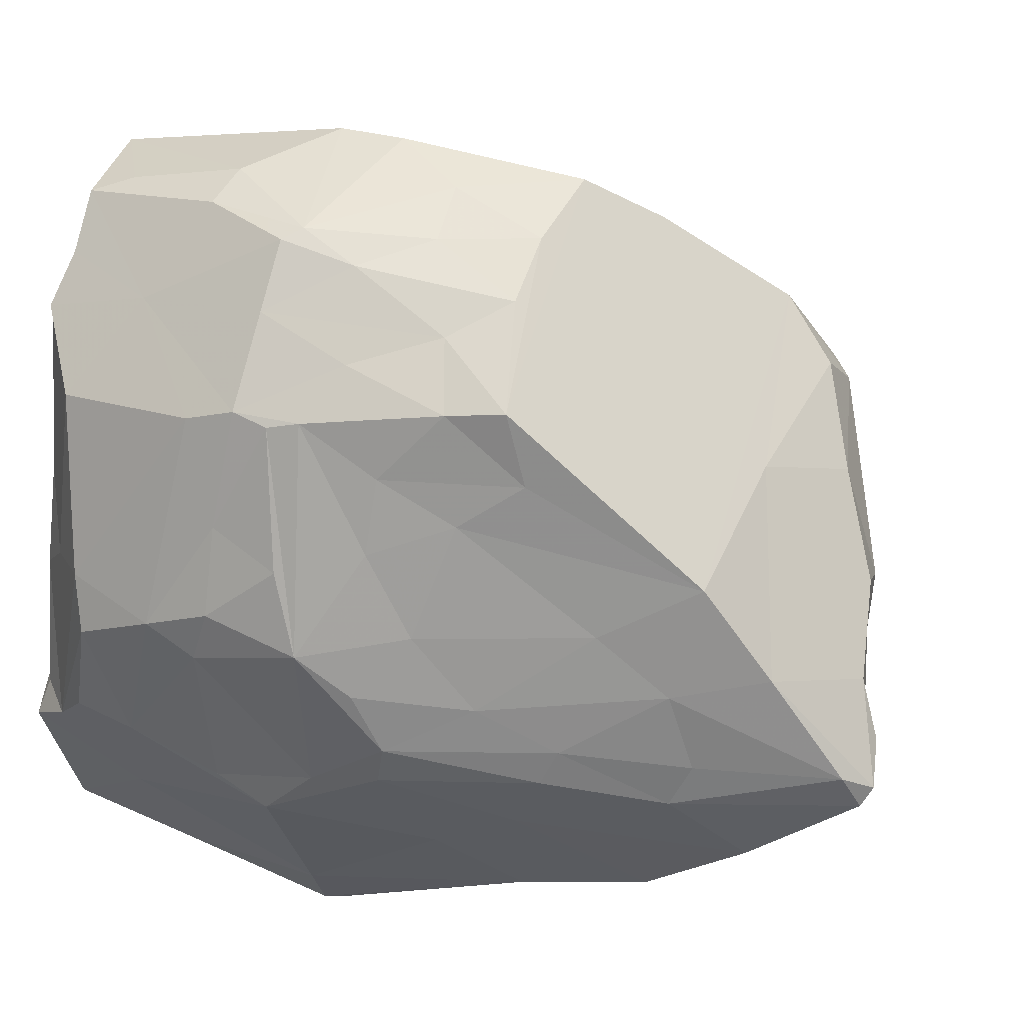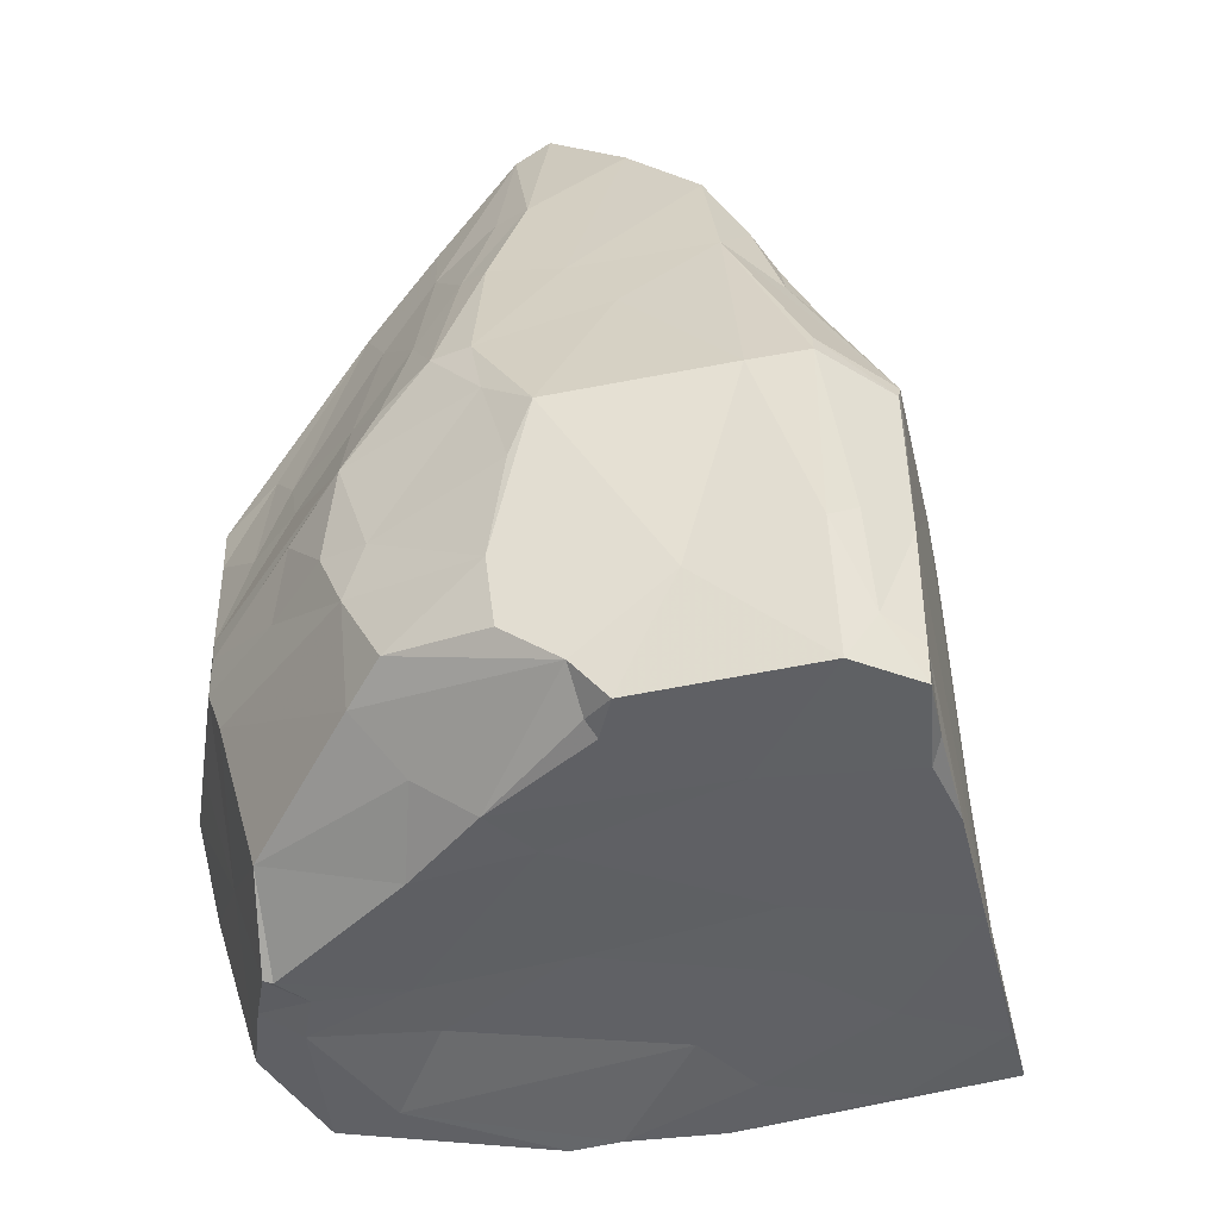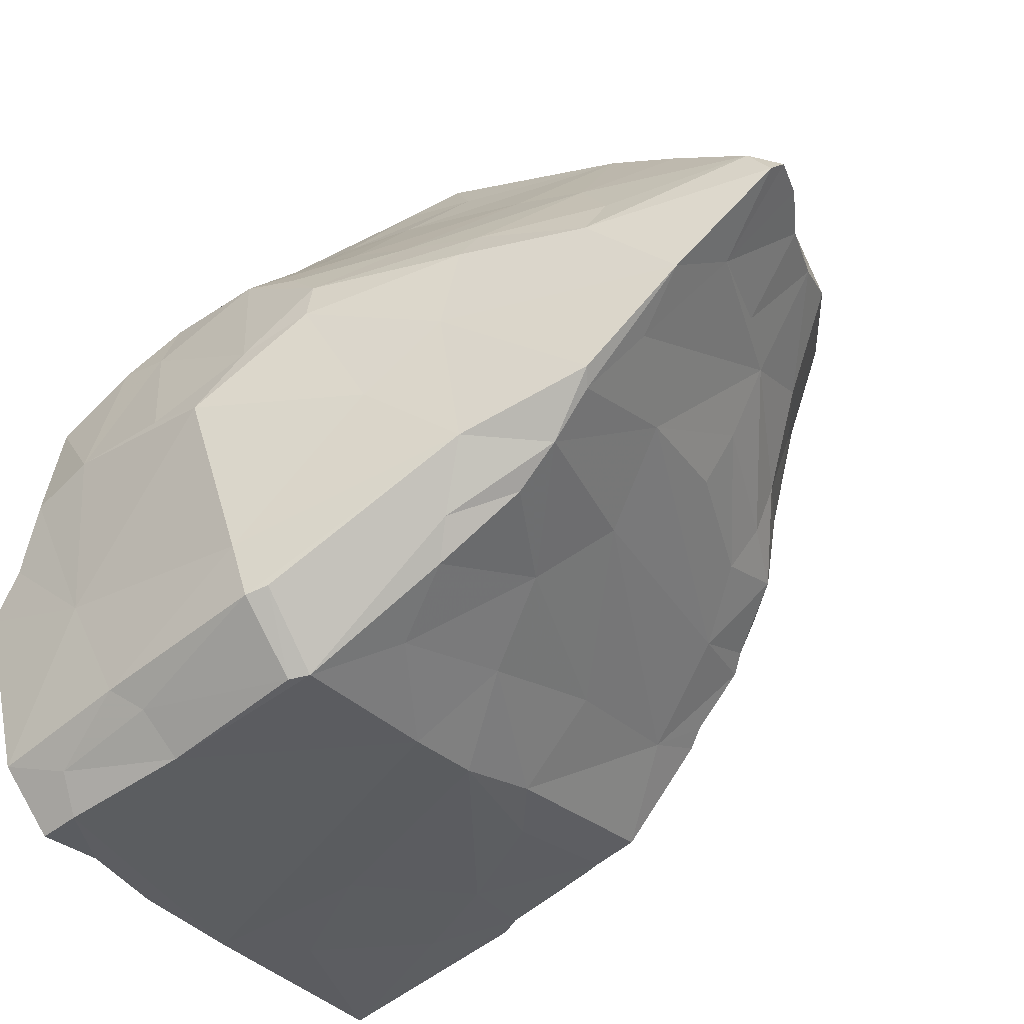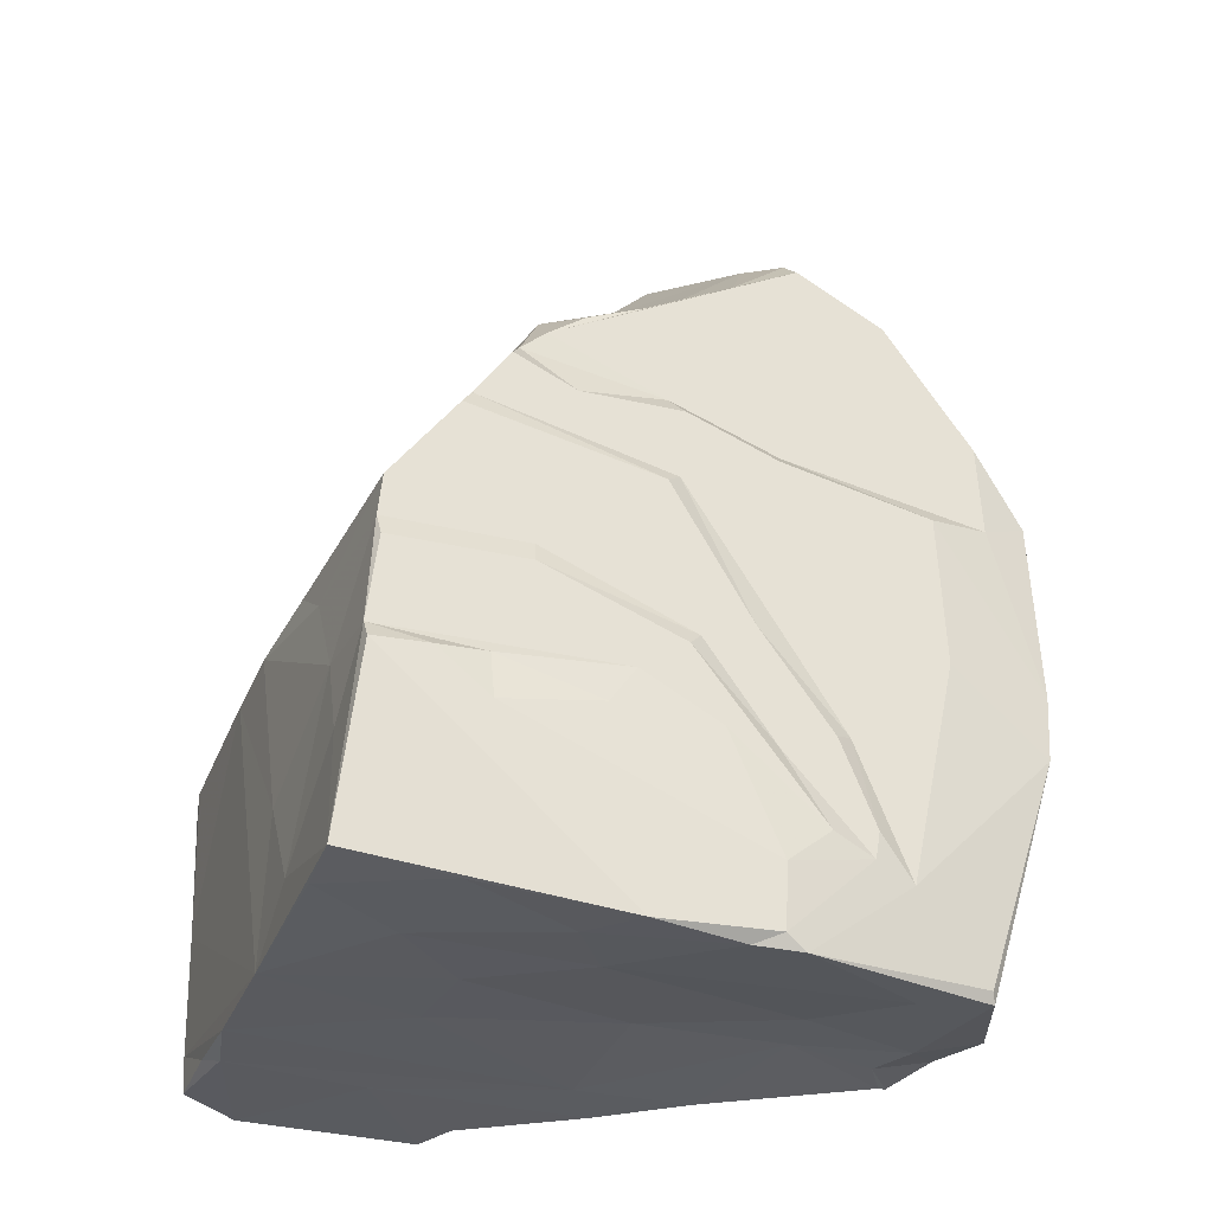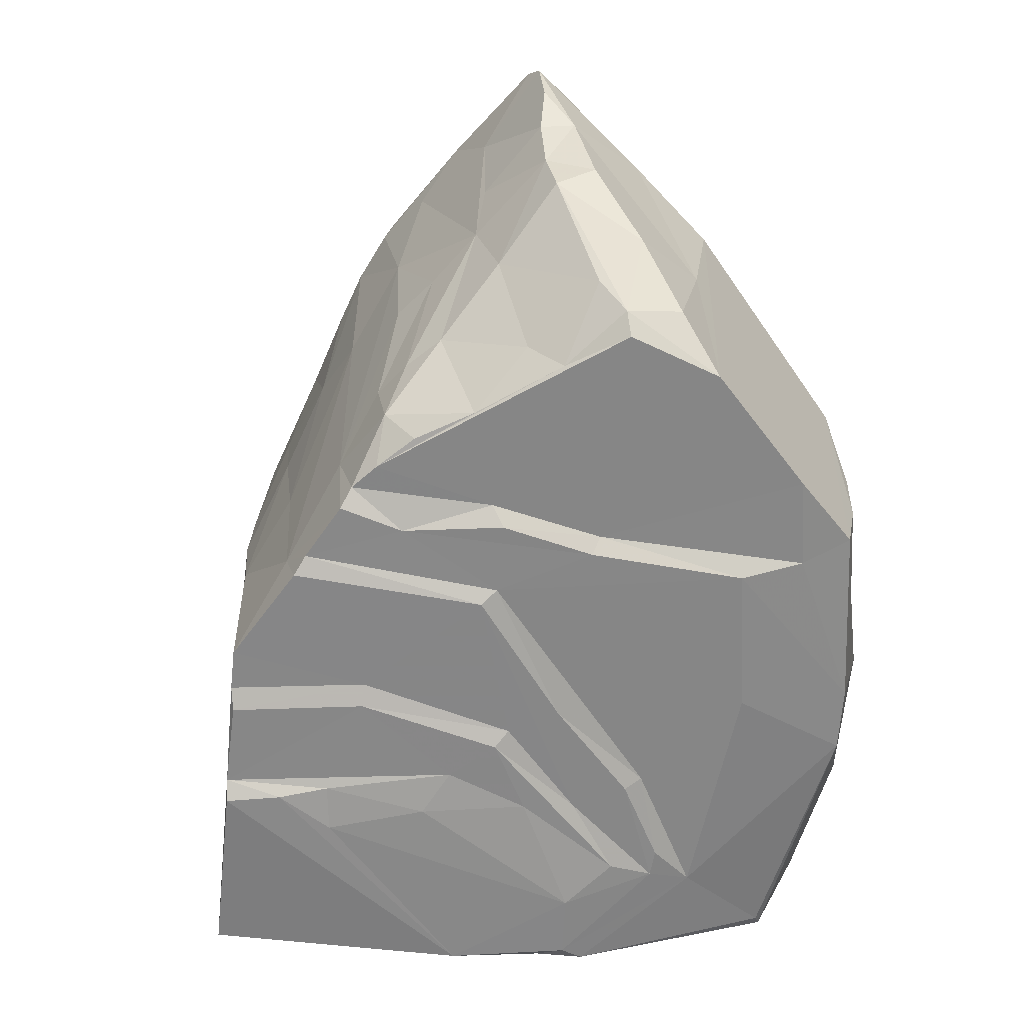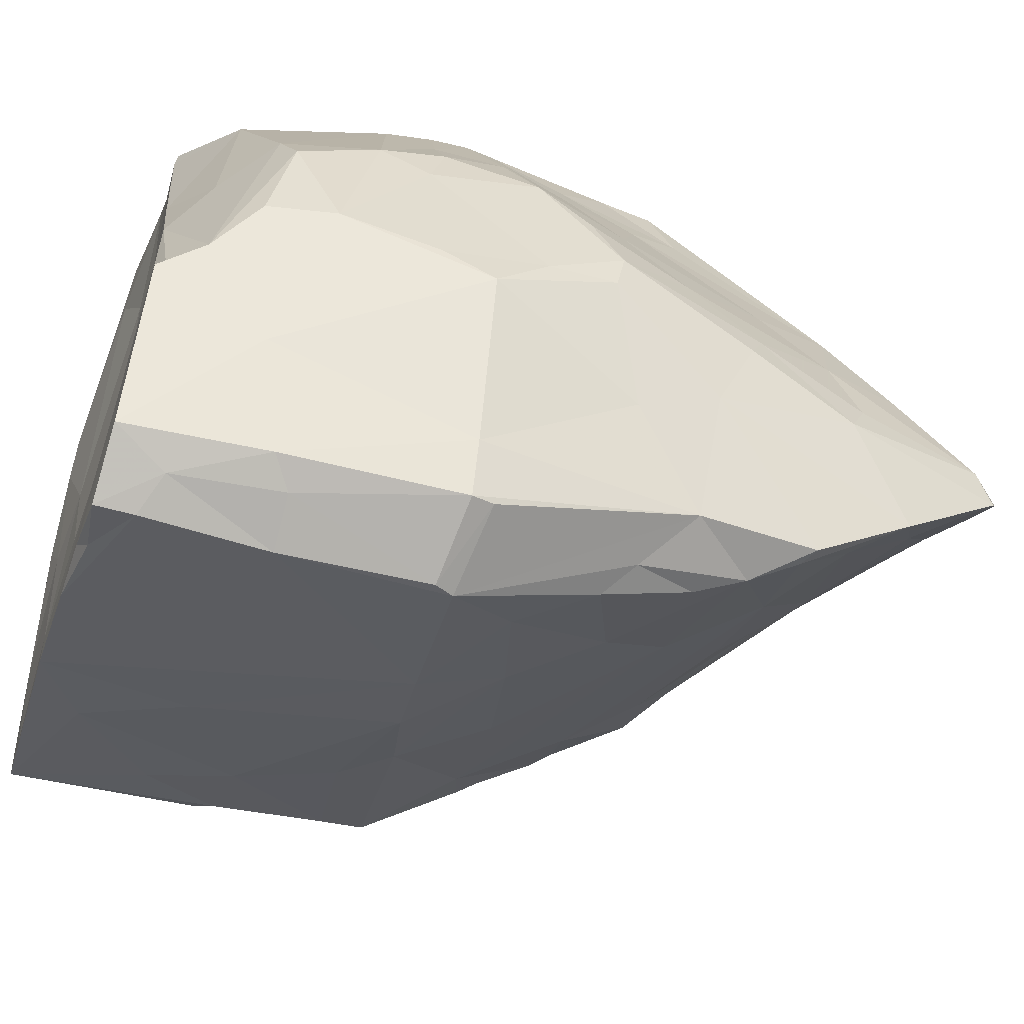
<metadata>
{"format":"obj","ext":"obj","renderer":"f3d","projection":"perspective","resolution":1024,"background":"white","views":[{"elev":36.7,"azim":110.0,"up":"+Z"},{"elev":-46.0,"azim":124.8,"up":"+Y"},{"elev":-59.0,"azim":123.1,"up":"+Z"},{"elev":-31.3,"azim":-88.4,"up":"+Y"},{"elev":28.4,"azim":-65.2,"up":"+Y"},{"elev":-55.6,"azim":70.4,"up":"+Z"}]}
</metadata>
<code>
g ZBrushPolyMesh3D
v -0.2455 1.02 0.1986
v 0.2276 0.08195 -0.529
v 0.4042 0.1301 0.08541
v 0.2938 1.107 -0.2396
v 0.1839 0.008973 0.3807
v -0.4067 0.7963 -0.0946
v 0.3079 0.6627 0.4215
v -0.3343 0.004491 -0.007238
v -0.1259 0.5019 -0.4377
v 0.03204 0.2502 0.5689
v -0.4246 0.4647 -0.05956
v 0.451 0.2643 0.06748
v 0.4613 0.622 -0.05282
v 0.296 1.127 0.08825
v -0.3826 0.6667 -0.2064
v -0.1957 0.1253 0.4032
v 0.3807 0.7883 -0.2021
v -0.04575 0.9546 -0.1787
v 0.3815 0.06261 -0.2141
v -0.1061 0.002861 0.4996
v 0.2903 1.024 0.2118
v 0.2936 0.08328 0.3127
v -0.3661 0.856 -0.0533
v 0.3453 0.6917 0.2715
v -0.45 0.6888 -0.1549
v 0.1788 0.2389 -0.5612
v -0.06244 0.7295 0.594
v 0.4616 0.4354 -0.2176
v -0.4678 0.01166 -0.1349
v -0.164 0.6828 0.4595
v 0.06235 0.7351 -0.3845
v -0.1088 0.8327 0.529
v 0.2076 0.4443 -0.573
v -0.02464 1.14 0.2283
v 0.06426 0.01093 0.4102
v 0.3578 1.008 -0.1194
v -0.0664 0.4597 0.6058
v 0.3479 0.1626 -0.3475
v 0.1475 1.228 -0.01776
v -0.5148 0.3261 -0.2571
v -0.1879 0.9939 -0.0322
v -0.3231 0.08436 -0.3599
v 0.1571 0.7075 0.5203
v 0.3563 0.4497 -0.4493
v -0.3364 0.6404 0.1045
v 0.3412 0.4662 0.3843
v 0.06431 1.205 0.1118
v -0.2987 -0.009697 0.2615
v -0.1081 0.6983 0.5359
v -0.0002156 1.199 0.07543
v -0.3147 0.1043 0.2405
v 0.2321 0.8739 -0.3971
v -0.4572 0.3162 -0.1099
v 0.1379 0.3935 0.5601
v 0.02497 0.8394 -0.3037
v 0.3371 0.9954 0.05317
v -0.2141 0.009468 -0.4054
v -0.2339 0.1436 0.3531
v 0.01079 1.087 -0.06707
v 0.2286 0.007483 0.125
v -0.506 0.4557 -0.2427
v 0.2715 0.507 0.4443
v 0.1079 0.9619 -0.2578
v -0.3911 -0.003407 0.07491
v -0.4915 0.5518 -0.2447
v -0.16 1.007 0.4085
v 0.409 0.6485 0.1157
v -0.01357 0.02381 0.04823
v 0.242 0.7101 -0.4499
v -0.3145 0.6585 0.1203
v 0.3412 0.3686 0.3807
v -0.1491 1.119 0.2109
v -0.3271 0.2815 0.1713
v -0.03049 0.01922 0.2685
v 0.3409 0.2965 0.353
v -0.2298 0.1842 0.3596
v -0.3017 0.9438 0.07873
v -0.04643 0.006939 -0.4699
v 0.05308 0.01912 0.5006
v 0.2139 1.262 -0.04113
v -0.3226 0.4138 0.143
v 0.05672 0.709 0.5621
v 0.3306 0.01636 -0.2034
v -0.1799 0.01403 -0.1601
v -0.1623 0.4602 0.4694
v 0.4632 0.4967 0.08152
v 0.2592 0.003956 -0.4971
v -0.4117 0.4966 -0.0615
v 0.4234 0.1208 -0.144
v 0.2855 0.9587 -0.3567
v 0.1002 0.2376 0.5497
v -0.06666 0.01335 -0.2166
v -0.3432 0.3919 0.1293
v 0.07822 1.046 0.2793
v -0.2551 0.7209 0.252
v 0.3093 0.775 -0.3962
v 0.3477 0.5793 0.3243
v -0.2969 0.7935 0.1052
v 0.1763 1.229 0.02784
v -0.2259 0.3179 0.3299
v 0.2735 0.007462 -0.01706
v -0.2377 0.5265 -0.3738
v 0.3527 0.00177 -0.2561
v -0.2318 0.7411 0.254
v 0.2232 1.15 -0.1528
v -0.1187 0.001533 0.4023
v 0.1315 0.5726 -0.4972
v 0.1674 0.006323 -0.5531
v 0.4254 0.4558 0.1893
v -0.431 0.7153 -0.1444
v -0.3084 0.9141 -0.06775
v -0.0724 0.3627 0.6009
v 0.446 0.2178 -0.1444
v 0.2734 1.276 -0.07776
v -0.4035 0.3309 -0.3095
v -0.3009 0.8084 -0.152
v 0.1731 0.06156 -0.5567
v 0.3952 0.857 -0.04029
v 0.124 0.02309 0.4392
v -0.1235 1.082 0.3332
v -0.4952 0.4887 -0.2506
v -0.3698 0.7589 -0.01064
v -0.2142 1.023 0.125
v -0.3186 0.01325 -0.2208
v 0.4567 0.6116 -0.1144
v -0.2702 0.166 0.2999
v -0.1927 0.6571 -0.3087
v 0.1967 0.4712 -0.5705
v 0.1818 0.01193 -0.03489
v -0.09111 1.091 0.02001
v 0.4577 0.5767 0.02872
v -0.4015 0.2773 0.02958
v 0.3213 0.4532 -0.5252
v -0.02196 0.6182 -0.4119
v -0.2122 1.07 0.2886
v 0.3006 1.236 -0.05146
v 0.05255 0.005736 -0.4871
v 0.09594 0.5728 0.5551
v -0.2247 0.008616 0.01563
v 0.3785 0.6652 -0.2826
v -0.3087 0.7662 0.129
v 0.1665 0.4797 0.5338
v -0.1878 1.098 0.2711
v 0.3257 0.06072 0.04958
v -0.5311 0.2981 -0.2497
v 0.3417 0.8909 0.1335
v -0.01912 0.4902 -0.4837
v 0.05389 0.02049 0.2509
v 0.4562 0.3373 0.03064
v 0.2189 0.6298 0.4832
v 0.2474 1.026 -0.282
v -0.2304 0.2247 -0.3951
v -0.4652 0.2475 -0.1042
v 0.004145 0.5651 0.5854
v 0.4615 0.5102 -0.1376
v 0.0786 0.01807 -0.5155
v -0.3176 0.009373 0.2369
v 0.3115 0.7779 0.3359
v 0.2062 0.8026 -0.4224
v 0.3444 1.036 -0.05576
v 0.296 0.7453 0.4359
v -0.3216 -0.008857 0.1939
v 0.438 0.15 0.01065
v 0.2883 1.262 -0.1033
v -0.2107 0.9504 -0.08097
v 0.3858 0.5754 0.2231
v -0.4964 0.3053 -0.1743
v 0.1987 0.6729 -0.4771
v -0.1167 0.01813 0.4981
v -0.2173 0.8992 -0.1269
v 0.1536 0.006713 -0.3061
v 0.237 0.3688 0.4783
v -0.4428 0.01901 -0.3135
v 0.4074 0.835 -0.09251
v 0.2888 0.2036 -0.5062
v 0.06427 1.207 0.02824
v -0.3384 0.9011 -0.002797
v 0.1966 0.1681 0.434
v -0.5332 0.02376 -0.2824
v -0.283 0.2756 0.237
v 0.1026 1.123 -0.09436
v 0.2511 0.2343 -0.5299
v 0.1607 0.369 0.5496
v -0.3815 0.8213 -0.08822
v 0.4141 0.7423 0.01811
v -0.2905 0.4466 0.2137
v 0.2602 0.9431 -0.3627
v 0.4581 0.3592 -0.1796
v 0.1742 0.006561 0.3707
v -0.4587 0.2124 -0.2928
v 0.3499 0.4217 0.3731
v -0.2491 0.3069 0.3122
v 0.3152 0.4847 -0.5205
v 0.02594 0.07731 0.519
v 0.4018 0.356 0.2249
v -0.3218 0.4653 -0.3397
v -0.02976 1.013 -0.1244
v -0.3728 0.34 0.06441
v 0.1162 0.01098 0.3597
v 0.3064 0.003841 -0.2058
v 0.4518 0.3592 0.1082
f 127 55 31
f 161 21 66
f 64 145 179
f 4 36 17
f 144 3 22
f 32 27 161
f 23 1 77
f 49 32 104
f 56 185 118
f 75 22 3
f 60 189 148
f 115 9 152
f 57 147 26
f 175 44 38
f 75 178 22
f 192 186 180
f 194 10 20
f 106 74 35
f 21 161 158
f 71 62 172
f 44 28 38
f 188 149 113
f 4 164 36
f 116 18 63
f 15 116 55
f 88 45 25
f 10 112 20
f 43 138 142
f 52 96 69
f 182 33 133
f 39 80 105
f 94 14 99
f 87 38 103
f 92 78 129
f 169 16 48
f 162 139 106
f 94 21 14
f 136 56 160
f 189 60 22
f 5 22 178
f 15 6 116
f 95 30 104
f 146 24 67
f 12 75 3
f 110 6 15
f 65 15 102
f 26 33 182
f 171 87 103
f 54 154 37
f 85 70 100
f 28 140 125
f 13 86 155
f 29 8 64
f 129 68 92
f 37 49 30
f 30 49 104
f 102 127 134
f 147 128 26
f 66 135 98
f 34 50 143
f 147 107 128
f 96 128 69
f 120 143 66
f 21 94 66
f 148 189 199
f 178 79 119
f 17 36 174
f 160 56 118
f 169 112 16
f 112 85 16
f 163 19 89
f 163 113 12
f 39 105 181
f 50 130 72
f 40 11 61
f 121 196 115
f 123 77 1
f 59 63 197
f 42 179 190
f 173 57 124
f 82 43 161
f 62 46 7
f 44 140 28
f 128 96 193
f 30 95 70
f 110 70 122
f 46 86 166
f 97 7 46
f 47 50 34
f 99 80 39
f 157 58 51
f 51 153 64
f 37 27 49
f 49 27 32
f 176 50 47
f 50 176 130
f 51 73 132
f 51 126 73
f 96 52 90
f 116 63 55
f 53 198 40
f 179 145 40
f 54 112 10
f 172 178 71
f 55 63 52
f 31 55 52
f 14 21 56
f 146 21 24
f 179 42 57
f 57 152 147
f 16 58 157
f 192 100 186
f 59 165 41
f 176 59 130
f 171 200 101
f 101 19 3
f 88 25 65
f 65 25 15
f 43 142 150
f 43 150 161
f 151 63 59
f 90 4 17
f 157 51 64
f 64 8 162
f 121 65 196
f 65 121 88
f 161 66 32
f 32 66 104
f 155 86 149
f 195 75 12
f 84 92 68
f 106 139 74
f 31 52 159
f 147 134 107
f 45 70 110
f 100 70 186
f 46 62 71
f 191 71 195
f 72 123 1
f 135 66 143
f 126 93 73
f 11 40 198
f 139 68 74
f 68 129 148
f 178 75 71
f 71 75 195
f 16 76 58
f 58 192 180
f 177 77 111
f 111 77 41
f 26 2 117
f 117 57 26
f 35 79 20
f 35 119 79
f 99 14 114
f 164 136 36
f 126 180 93
f 11 88 61
f 27 82 161
f 154 27 37
f 101 83 19
f 103 38 19
f 84 68 139
f 173 124 8
f 85 30 70
f 85 37 30
f 131 86 13
f 67 166 86
f 108 2 87
f 87 175 38
f 81 45 88
f 81 88 11
f 38 89 19
f 113 38 28
f 52 63 187
f 63 151 187
f 91 10 194
f 54 10 91
f 78 92 57
f 57 92 84
f 93 11 198
f 93 81 11
f 94 47 34
f 66 94 120
f 95 122 70
f 98 122 141
f 44 96 140
f 90 17 96
f 158 7 97
f 24 166 67
f 122 98 184
f 23 98 135
f 94 99 47
f 99 176 47
f 16 85 100
f 100 76 16
f 60 144 22
f 129 60 148
f 9 102 134
f 115 196 9
f 19 83 103
f 171 103 200
f 141 104 98
f 98 104 66
f 59 105 151
f 105 164 4
f 48 106 20
f 106 35 20
f 107 31 168
f 107 168 128
f 137 108 87
f 78 57 117
f 86 191 109
f 86 201 149
f 25 110 15
f 45 110 25
f 165 111 41
f 116 111 170
f 37 85 112
f 37 112 54
f 113 163 89
f 38 113 89
f 99 114 80
f 105 80 114
f 40 121 115
f 190 115 42
f 116 184 111
f 6 184 116
f 108 117 2
f 156 117 108
f 118 185 13
f 125 17 174
f 119 5 178
f 199 5 119
f 143 120 34
f 94 34 120
f 88 121 61
f 40 61 121
f 122 6 110
f 122 184 6
f 77 123 41
f 59 41 130
f 124 84 139
f 57 84 124
f 125 13 155
f 125 174 13
f 58 126 51
f 58 180 126
f 102 15 127
f 127 15 55
f 26 128 33
f 33 128 193
f 129 171 101
f 129 101 60
f 41 123 130
f 72 130 123
f 86 131 67
f 185 146 67
f 132 198 53
f 167 64 153
f 133 96 44
f 133 44 175
f 134 127 31
f 134 31 107
f 135 143 1
f 1 23 135
f 136 14 56
f 114 14 136
f 78 137 129
f 78 117 156
f 82 138 43
f 27 154 82
f 8 124 139
f 8 139 162
f 96 17 140
f 140 17 125
f 141 95 104
f 141 122 95
f 142 138 54
f 91 183 54
f 72 1 143
f 50 72 143
f 144 60 101
f 3 144 101
f 167 53 40
f 53 167 153
f 56 146 185
f 56 21 146
f 152 9 147
f 9 134 147
f 68 148 74
f 148 35 74
f 149 12 113
f 149 201 12
f 150 172 62
f 150 62 7
f 151 4 187
f 151 105 4
f 42 115 152
f 42 152 57
f 51 132 153
f 53 153 132
f 82 154 138
f 154 54 138
f 155 149 188
f 28 125 155
f 137 156 108
f 78 156 137
f 157 48 16
f 162 157 64
f 21 158 24
f 158 97 24
f 159 52 69
f 168 69 128
f 160 118 36
f 36 136 160
f 161 150 7
f 161 7 158
f 162 106 48
f 162 48 157
f 3 19 163
f 12 3 163
f 136 164 114
f 105 114 164
f 197 165 59
f 170 18 116
f 97 46 166
f 24 97 166
f 167 145 64
f 145 167 40
f 168 31 159
f 168 159 69
f 20 112 169
f 20 169 48
f 165 170 111
f 197 170 165
f 137 171 129
f 137 87 171
f 172 150 142
f 142 54 183
f 173 8 29
f 179 57 173
f 174 118 13
f 36 118 174
f 87 2 175
f 2 26 182
f 39 176 99
f 39 181 176
f 23 177 111
f 23 77 177
f 79 178 91
f 183 91 178
f 179 173 29
f 29 64 179
f 180 81 93
f 45 81 180
f 59 181 105
f 176 181 59
f 182 133 175
f 182 175 2
f 178 172 183
f 142 183 172
f 184 23 111
f 98 23 184
f 67 131 185
f 185 131 13
f 186 45 180
f 186 70 45
f 90 52 187
f 4 90 187
f 113 28 188
f 28 155 188
f 199 189 5
f 5 189 22
f 40 115 190
f 40 190 179
f 46 71 191
f 46 191 86
f 100 192 76
f 76 192 58
f 193 96 133
f 193 133 33
f 194 20 79
f 91 194 79
f 191 195 109
f 109 201 86
f 65 102 196
f 196 102 9
f 197 63 18
f 18 170 197
f 73 198 132
f 73 93 198
f 148 199 35
f 35 199 119
f 83 200 103
f 101 200 83
f 201 195 12
f 201 109 195

</code>
